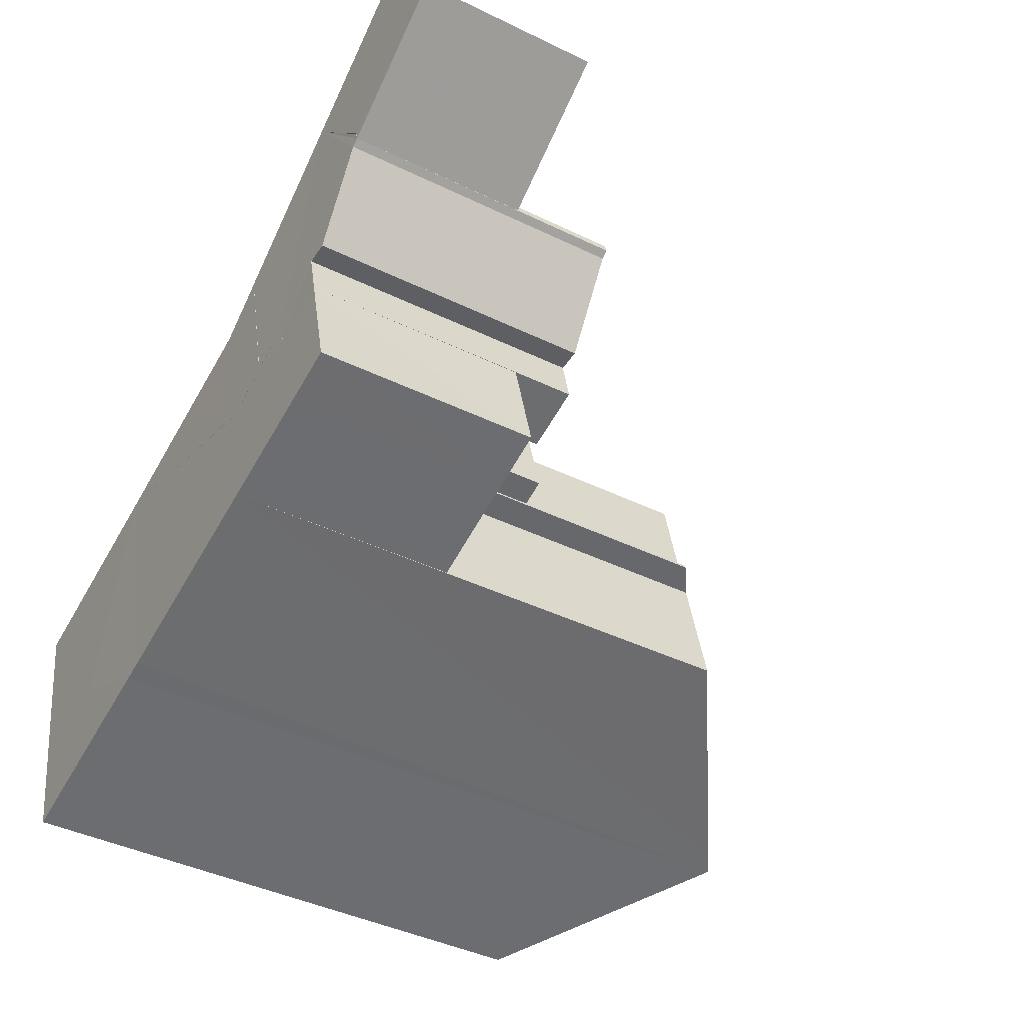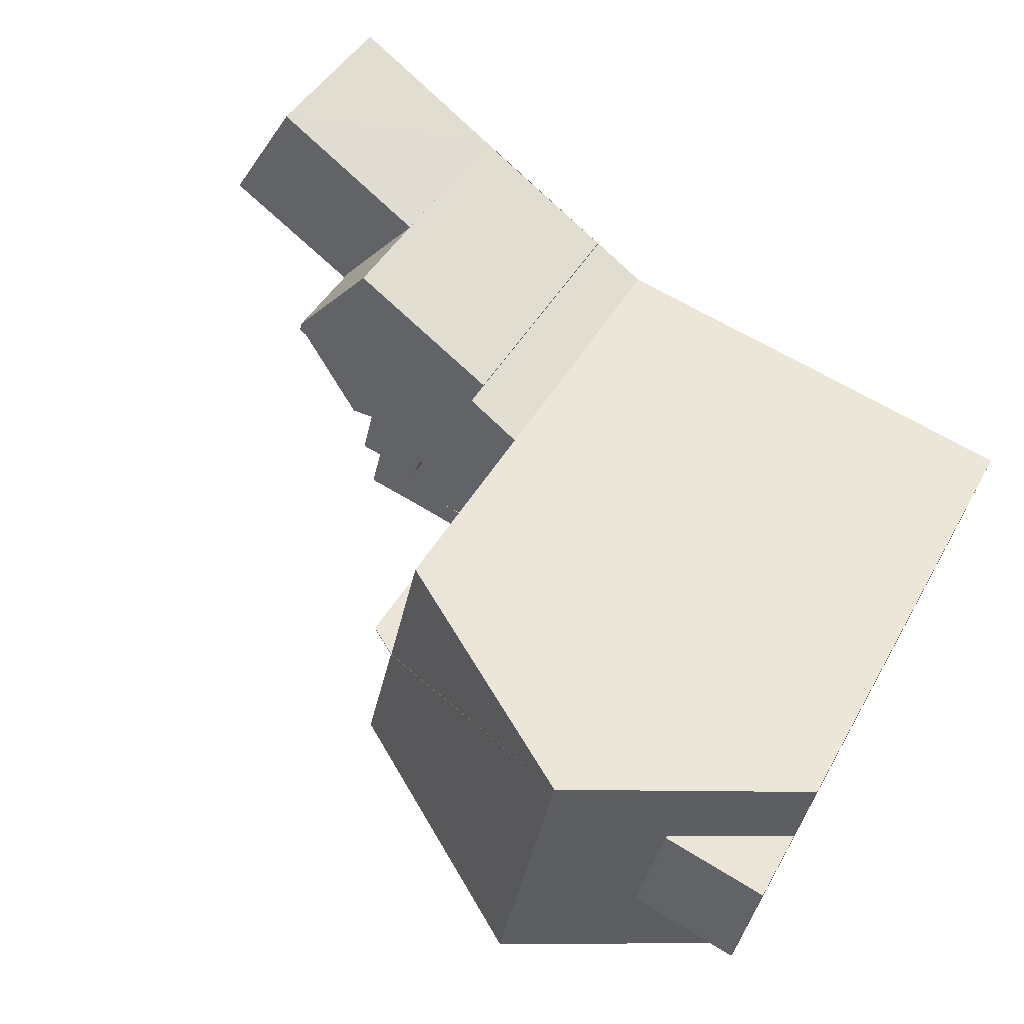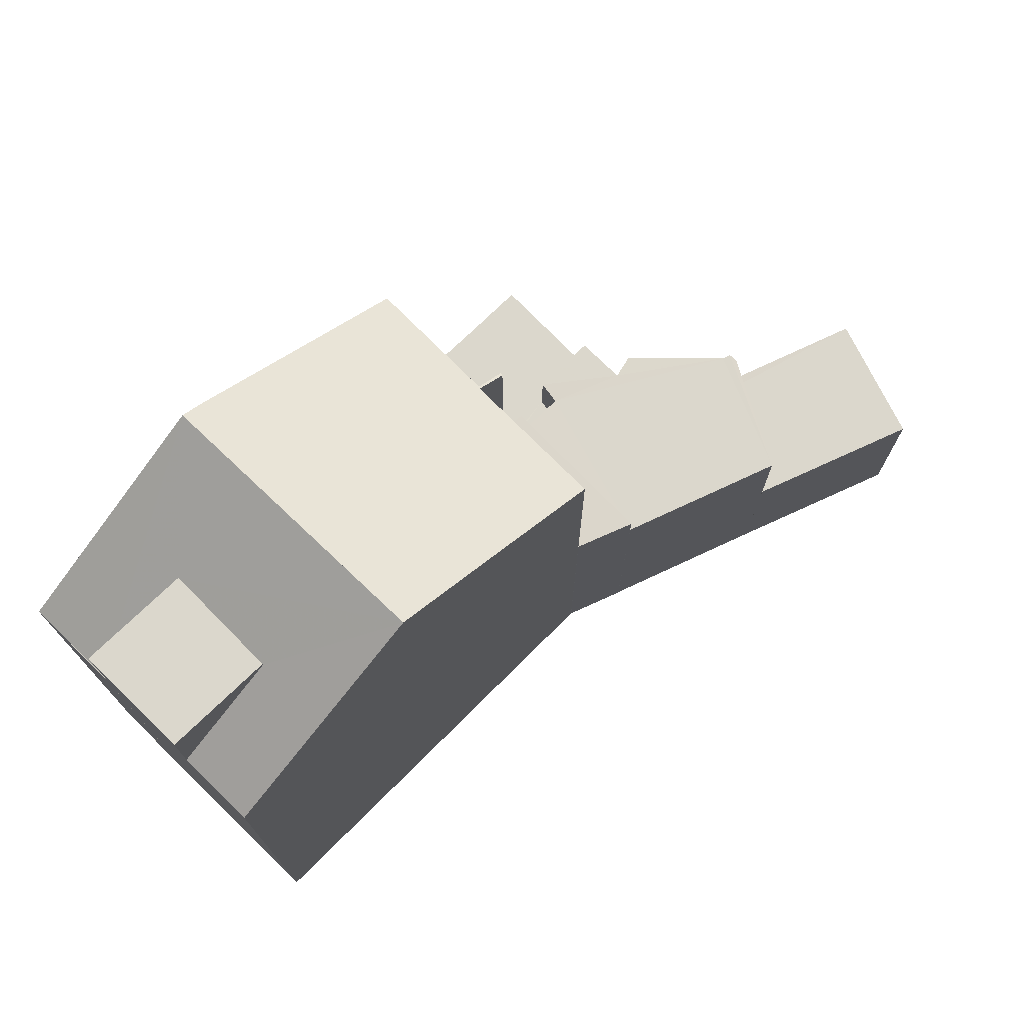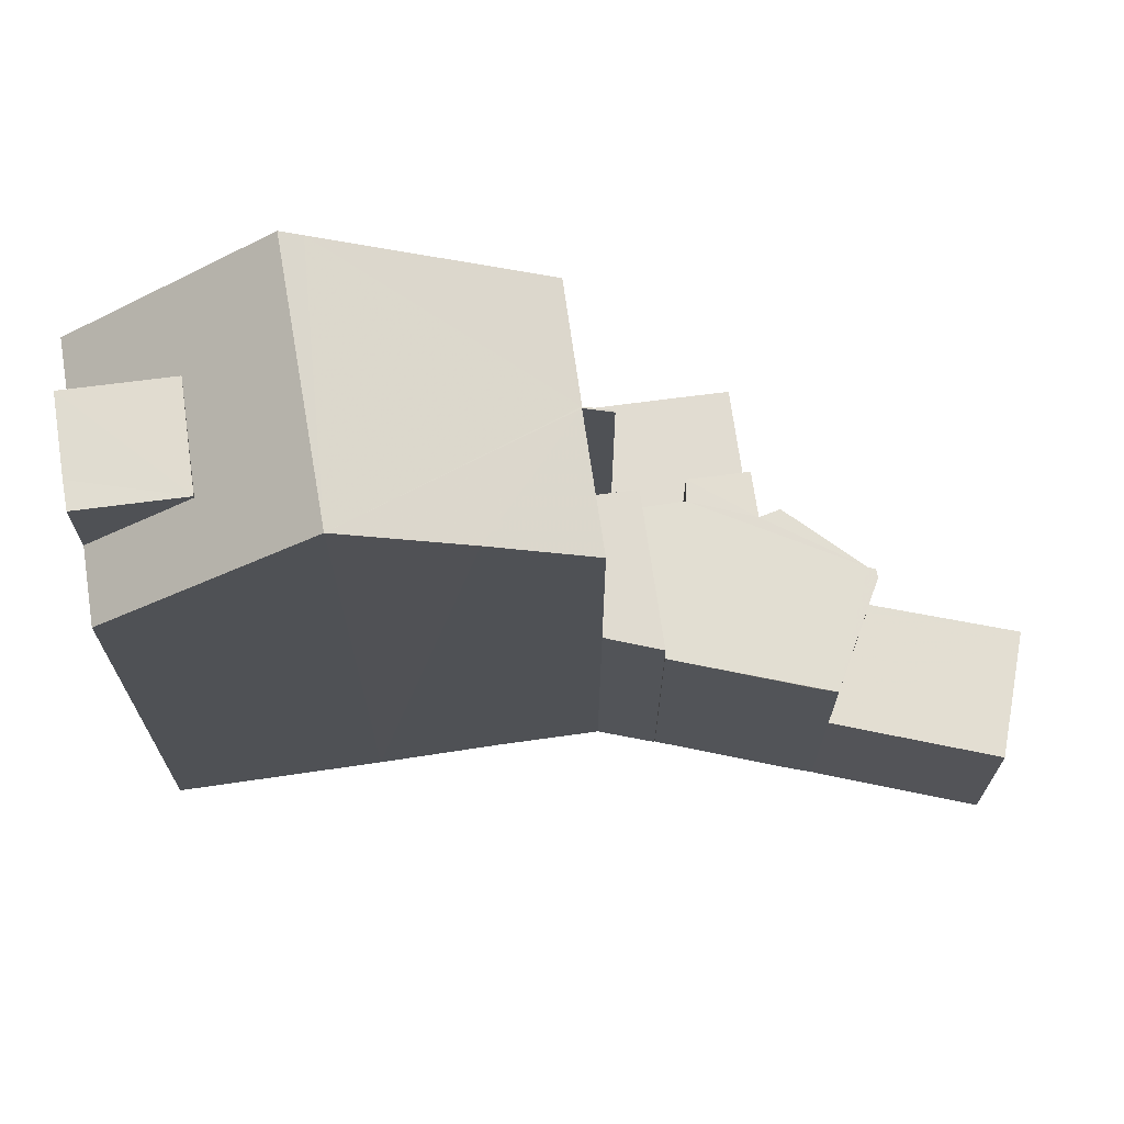
<metadata>
{"format":"obj","ext":"obj","renderer":"f3d","projection":"perspective","resolution":1024,"background":"white","views":[{"elev":-41.6,"azim":-120.5,"up":"+Y"},{"elev":42.6,"azim":26.7,"up":"+Y"},{"elev":74.6,"azim":121.6,"up":"+Z"},{"elev":69.8,"azim":158.0,"up":"+Z"}]}
</metadata>
<code>
v 1.744e+05 1.742e+05 19.03
v 1.744e+05 1.742e+05 0
v 1.744e+05 1.742e+05 14.9
v 1.744e+05 1.742e+05 0
v 1.744e+05 1.742e+05 14.91
v 1.744e+05 1.742e+05 0
v 1.744e+05 1.742e+05 16.98
v 1.744e+05 1.742e+05 0
v 1.744e+05 1.742e+05 17.06
v 1.744e+05 1.742e+05 0
v 1.744e+05 1.742e+05 14.94
v 1.744e+05 1.742e+05 0
v 1.744e+05 1.742e+05 14.94
v 1.744e+05 1.742e+05 0
v 1.744e+05 1.742e+05 14.95
v 1.744e+05 1.742e+05 0
v 1.744e+05 1.742e+05 19.02
v 1.744e+05 1.742e+05 0
v 1.744e+05 1.742e+05 19.03
v 1.744e+05 1.742e+05 0
v 1.744e+05 1.742e+05 19.03
v 1.744e+05 1.742e+05 14.9
v 1.744e+05 1.742e+05 0
v 1.744e+05 1.742e+05 0
v 1.744e+05 1.742e+05 14.9
v 1.744e+05 1.742e+05 14.91
v 1.744e+05 1.742e+05 0
v 1.744e+05 1.742e+05 0
v 1.744e+05 1.742e+05 14.91
v 1.744e+05 1.742e+05 16.98
v 1.744e+05 1.742e+05 0
v 1.744e+05 1.742e+05 0
v 1.744e+05 1.742e+05 16.98
v 1.744e+05 1.742e+05 17.06
v 1.744e+05 1.742e+05 0
v 1.744e+05 1.742e+05 0
v 1.744e+05 1.742e+05 17.06
v 1.744e+05 1.742e+05 14.94
v 1.744e+05 1.742e+05 0
v 1.744e+05 1.742e+05 0
v 1.744e+05 1.742e+05 14.94
v 1.744e+05 1.742e+05 14.94
v 1.744e+05 1.742e+05 0
v 1.744e+05 1.742e+05 0
v 1.744e+05 1.742e+05 14.94
v 1.744e+05 1.742e+05 14.95
v 1.744e+05 1.742e+05 0
v 1.744e+05 1.742e+05 0
v 1.744e+05 1.742e+05 14.95
v 1.744e+05 1.742e+05 19.02
v 1.744e+05 1.742e+05 0
v 1.744e+05 1.742e+05 0
v 1.744e+05 1.742e+05 19.02
v 1.744e+05 1.742e+05 19.03
v 1.744e+05 1.742e+05 0
v 1.744e+05 1.742e+05 0
v 1.744e+05 1.742e+05 16.75
v 1.744e+05 1.742e+05 0
v 1.744e+05 1.742e+05 19.03
v 1.744e+05 1.742e+05 0
v 1.744e+05 1.742e+05 19.02
v 1.744e+05 1.742e+05 0
v 1.744e+05 1.742e+05 18.63
v 1.744e+05 1.742e+05 0
v 1.744e+05 1.742e+05 14.63
v 1.744e+05 1.742e+05 0
v 1.744e+05 1.742e+05 14.71
v 1.744e+05 1.742e+05 0
v 1.744e+05 1.742e+05 14.18
v 1.744e+05 1.742e+05 0
v 1.744e+05 1.742e+05 14.18
v 1.744e+05 1.742e+05 0
v 1.744e+05 1.742e+05 14.73
v 1.744e+05 1.742e+05 0
v 1.744e+05 1.742e+05 14.82
v 1.744e+05 1.742e+05 0
v 1.744e+05 1.742e+05 16.75
v 1.744e+05 1.742e+05 0
v 1.744e+05 1.742e+05 16.75
v 1.744e+05 1.742e+05 19.03
v 1.744e+05 1.742e+05 0
v 1.744e+05 1.742e+05 0
v 1.744e+05 1.742e+05 19.03
v 1.744e+05 1.742e+05 19.02
v 1.744e+05 1.742e+05 0
v 1.744e+05 1.742e+05 0
v 1.744e+05 1.742e+05 19.02
v 1.744e+05 1.742e+05 18.63
v 1.744e+05 1.742e+05 0
v 1.744e+05 1.742e+05 0
v 1.744e+05 1.742e+05 18.63
v 1.744e+05 1.742e+05 14.63
v 1.744e+05 1.742e+05 0
v 1.744e+05 1.742e+05 0
v 1.744e+05 1.742e+05 14.63
v 1.744e+05 1.742e+05 14.71
v 1.744e+05 1.742e+05 0
v 1.744e+05 1.742e+05 0
v 1.744e+05 1.742e+05 14.71
v 1.744e+05 1.742e+05 14.18
v 1.744e+05 1.742e+05 0
v 1.744e+05 1.742e+05 0
v 1.744e+05 1.742e+05 14.18
v 1.744e+05 1.742e+05 14.18
v 1.744e+05 1.742e+05 0
v 1.744e+05 1.742e+05 0
v 1.744e+05 1.742e+05 14.18
v 1.744e+05 1.742e+05 14.73
v 1.744e+05 1.742e+05 0
v 1.744e+05 1.742e+05 0
v 1.744e+05 1.742e+05 14.73
v 1.744e+05 1.742e+05 14.82
v 1.744e+05 1.742e+05 0
v 1.744e+05 1.742e+05 0
v 1.744e+05 1.742e+05 14.82
v 1.744e+05 1.742e+05 16.75
v 1.744e+05 1.742e+05 0
v 1.744e+05 1.742e+05 0
v 1.744e+05 1.742e+05 17.16
v 1.744e+05 1.742e+05 0
v 1.744e+05 1.742e+05 17.16
v 1.744e+05 1.742e+05 0
v 1.744e+05 1.742e+05 17.17
v 1.744e+05 1.742e+05 0
v 1.744e+05 1.742e+05 17.17
v 1.744e+05 1.742e+05 0
v 1.744e+05 1.742e+05 17.08
v 1.744e+05 1.742e+05 0
v 1.744e+05 1.742e+05 17.07
v 1.744e+05 1.742e+05 0
v 1.744e+05 1.742e+05 17.16
v 1.744e+05 1.742e+05 0
v 1.744e+05 1.742e+05 17.16
v 1.744e+05 1.742e+05 17.16
v 1.744e+05 1.742e+05 0
v 1.744e+05 1.742e+05 0
v 1.744e+05 1.742e+05 17.16
v 1.744e+05 1.742e+05 17.17
v 1.744e+05 1.742e+05 0
v 1.744e+05 1.742e+05 0
v 1.744e+05 1.742e+05 17.17
v 1.744e+05 1.742e+05 17.17
v 1.744e+05 1.742e+05 0
v 1.744e+05 1.742e+05 0
v 1.744e+05 1.742e+05 17.17
v 1.744e+05 1.742e+05 17.08
v 1.744e+05 1.742e+05 0
v 1.744e+05 1.742e+05 0
v 1.744e+05 1.742e+05 17.08
v 1.744e+05 1.742e+05 17.07
v 1.744e+05 1.742e+05 0
v 1.744e+05 1.742e+05 0
v 1.744e+05 1.742e+05 17.07
v 1.744e+05 1.742e+05 17.16
v 1.744e+05 1.742e+05 0
v 1.744e+05 1.742e+05 0
v 1.744e+05 1.742e+05 7.754
v 1.744e+05 1.742e+05 0
v 1.744e+05 1.742e+05 7.791
v 1.744e+05 1.742e+05 0
v 1.744e+05 1.742e+05 7.78
v 1.744e+05 1.742e+05 0
v 1.744e+05 1.742e+05 7.81
v 1.744e+05 1.742e+05 0
v 1.744e+05 1.742e+05 7.81
v 1.744e+05 1.742e+05 0
v 1.744e+05 1.742e+05 7.818
v 1.744e+05 1.742e+05 0
v 1.744e+05 1.742e+05 7.918
v 1.744e+05 1.742e+05 0
v 1.744e+05 1.742e+05 7.92
v 1.744e+05 1.742e+05 0
v 1.744e+05 1.742e+05 7.926
v 1.744e+05 1.742e+05 0
v 1.744e+05 1.742e+05 7.807
v 1.744e+05 1.742e+05 0
v 1.744e+05 1.742e+05 7.793
v 1.744e+05 1.742e+05 0
v 1.744e+05 1.742e+05 7.774
v 1.744e+05 1.742e+05 0
v 1.744e+05 1.742e+05 7.754
v 1.744e+05 1.742e+05 0
v 1.744e+05 1.742e+05 7.754
v 1.744e+05 1.742e+05 7.791
v 1.744e+05 1.742e+05 0
v 1.744e+05 1.742e+05 0
v 1.744e+05 1.742e+05 7.791
v 1.744e+05 1.742e+05 7.78
v 1.744e+05 1.742e+05 0
v 1.744e+05 1.742e+05 0
v 1.744e+05 1.742e+05 7.78
v 1.744e+05 1.742e+05 7.81
v 1.744e+05 1.742e+05 0
v 1.744e+05 1.742e+05 0
v 1.744e+05 1.742e+05 7.81
v 1.744e+05 1.742e+05 7.81
v 1.744e+05 1.742e+05 0
v 1.744e+05 1.742e+05 0
v 1.744e+05 1.742e+05 7.81
v 1.744e+05 1.742e+05 7.818
v 1.744e+05 1.742e+05 0
v 1.744e+05 1.742e+05 0
v 1.744e+05 1.742e+05 7.818
v 1.744e+05 1.742e+05 7.918
v 1.744e+05 1.742e+05 0
v 1.744e+05 1.742e+05 0
v 1.744e+05 1.742e+05 7.918
v 1.744e+05 1.742e+05 7.92
v 1.744e+05 1.742e+05 0
v 1.744e+05 1.742e+05 0
v 1.744e+05 1.742e+05 7.92
v 1.744e+05 1.742e+05 7.926
v 1.744e+05 1.742e+05 0
v 1.744e+05 1.742e+05 0
v 1.744e+05 1.742e+05 7.926
v 1.744e+05 1.742e+05 7.807
v 1.744e+05 1.742e+05 0
v 1.744e+05 1.742e+05 0
v 1.744e+05 1.742e+05 7.807
v 1.744e+05 1.742e+05 7.793
v 1.744e+05 1.742e+05 0
v 1.744e+05 1.742e+05 0
v 1.744e+05 1.742e+05 7.793
v 1.744e+05 1.742e+05 7.774
v 1.744e+05 1.742e+05 0
v 1.744e+05 1.742e+05 0
v 1.744e+05 1.742e+05 7.774
v 1.744e+05 1.742e+05 7.754
v 1.744e+05 1.742e+05 0
v 1.744e+05 1.742e+05 0
v 1.744e+05 1.742e+05 6.193
v 1.744e+05 1.742e+05 0
v 1.744e+05 1.742e+05 6.106
v 1.744e+05 1.742e+05 0
v 1.744e+05 1.742e+05 6.066
v 1.744e+05 1.742e+05 0
v 1.744e+05 1.742e+05 6.072
v 1.744e+05 1.742e+05 0
v 1.744e+05 1.742e+05 6.12
v 1.744e+05 1.742e+05 0
v 1.744e+05 1.742e+05 6.124
v 1.744e+05 1.742e+05 0
v 1.744e+05 1.742e+05 6.158
v 1.744e+05 1.742e+05 0
v 1.744e+05 1.742e+05 6.157
v 1.744e+05 1.742e+05 0
v 1.744e+05 1.742e+05 6.178
v 1.744e+05 1.742e+05 0
v 1.744e+05 1.742e+05 6.178
v 1.744e+05 1.742e+05 0
v 1.744e+05 1.742e+05 6.2
v 1.744e+05 1.742e+05 0
v 1.744e+05 1.742e+05 6.193
v 1.744e+05 1.742e+05 0
v 1.744e+05 1.742e+05 6.193
v 1.744e+05 1.742e+05 6.106
v 1.744e+05 1.742e+05 0
v 1.744e+05 1.742e+05 0
v 1.744e+05 1.742e+05 6.106
v 1.744e+05 1.742e+05 6.066
v 1.744e+05 1.742e+05 0
v 1.744e+05 1.742e+05 0
v 1.744e+05 1.742e+05 6.066
v 1.744e+05 1.742e+05 6.072
v 1.744e+05 1.742e+05 0
v 1.744e+05 1.742e+05 0
v 1.744e+05 1.742e+05 6.072
v 1.744e+05 1.742e+05 6.12
v 1.744e+05 1.742e+05 0
v 1.744e+05 1.742e+05 0
v 1.744e+05 1.742e+05 6.12
v 1.744e+05 1.742e+05 6.124
v 1.744e+05 1.742e+05 0
v 1.744e+05 1.742e+05 0
v 1.744e+05 1.742e+05 6.124
v 1.744e+05 1.742e+05 6.158
v 1.744e+05 1.742e+05 0
v 1.744e+05 1.742e+05 0
v 1.744e+05 1.742e+05 6.158
v 1.744e+05 1.742e+05 6.157
v 1.744e+05 1.742e+05 0
v 1.744e+05 1.742e+05 0
v 1.744e+05 1.742e+05 6.157
v 1.744e+05 1.742e+05 6.178
v 1.744e+05 1.742e+05 0
v 1.744e+05 1.742e+05 0
v 1.744e+05 1.742e+05 6.178
v 1.744e+05 1.742e+05 6.178
v 1.744e+05 1.742e+05 0
v 1.744e+05 1.742e+05 0
v 1.744e+05 1.742e+05 6.178
v 1.744e+05 1.742e+05 6.2
v 1.744e+05 1.742e+05 0
v 1.744e+05 1.742e+05 0
v 1.744e+05 1.742e+05 6.2
v 1.744e+05 1.742e+05 6.193
v 1.744e+05 1.742e+05 0
v 1.744e+05 1.742e+05 0
v 1.744e+05 1.742e+05 4.945
v 1.744e+05 1.742e+05 0
v 1.744e+05 1.742e+05 4.956
v 1.744e+05 1.742e+05 0
v 1.744e+05 1.742e+05 5.084
v 1.744e+05 1.742e+05 0
v 1.744e+05 1.742e+05 5.069
v 1.744e+05 1.742e+05 0
v 1.744e+05 1.742e+05 5.069
v 1.744e+05 1.742e+05 0
v 1.744e+05 1.742e+05 4.954
v 1.744e+05 1.742e+05 0
v 1.744e+05 1.742e+05 4.945
v 1.744e+05 1.742e+05 0
v 1.744e+05 1.742e+05 4.945
v 1.744e+05 1.742e+05 4.956
v 1.744e+05 1.742e+05 0
v 1.744e+05 1.742e+05 0
v 1.744e+05 1.742e+05 4.956
v 1.744e+05 1.742e+05 5.084
v 1.744e+05 1.742e+05 0
v 1.744e+05 1.742e+05 0
v 1.744e+05 1.742e+05 5.084
v 1.744e+05 1.742e+05 5.069
v 1.744e+05 1.742e+05 0
v 1.744e+05 1.742e+05 0
v 1.744e+05 1.742e+05 5.069
v 1.744e+05 1.742e+05 5.069
v 1.744e+05 1.742e+05 0
v 1.744e+05 1.742e+05 0
v 1.744e+05 1.742e+05 5.069
v 1.744e+05 1.742e+05 4.954
v 1.744e+05 1.742e+05 0
v 1.744e+05 1.742e+05 0
v 1.744e+05 1.742e+05 4.954
v 1.744e+05 1.742e+05 4.945
v 1.744e+05 1.742e+05 0
v 1.744e+05 1.742e+05 0
v 1.744e+05 1.742e+05 8.744
v 1.744e+05 1.742e+05 0
v 1.744e+05 1.742e+05 8.744
v 1.744e+05 1.742e+05 0
v 1.744e+05 1.742e+05 8.782
v 1.744e+05 1.742e+05 0
v 1.744e+05 1.742e+05 8.759
v 1.744e+05 1.742e+05 0
v 1.744e+05 1.742e+05 8.759
v 1.744e+05 1.742e+05 0
v 1.744e+05 1.742e+05 8.737
v 1.744e+05 1.742e+05 0
v 1.744e+05 1.742e+05 8.694
v 1.744e+05 1.742e+05 0
v 1.744e+05 1.742e+05 8.744
v 1.744e+05 1.742e+05 0
v 1.744e+05 1.742e+05 8.744
v 1.744e+05 1.742e+05 8.744
v 1.744e+05 1.742e+05 0
v 1.744e+05 1.742e+05 0
v 1.744e+05 1.742e+05 8.744
v 1.744e+05 1.742e+05 8.782
v 1.744e+05 1.742e+05 0
v 1.744e+05 1.742e+05 0
v 1.744e+05 1.742e+05 8.782
v 1.744e+05 1.742e+05 8.759
v 1.744e+05 1.742e+05 0
v 1.744e+05 1.742e+05 0
v 1.744e+05 1.742e+05 8.759
v 1.744e+05 1.742e+05 8.759
v 1.744e+05 1.742e+05 0
v 1.744e+05 1.742e+05 0
v 1.744e+05 1.742e+05 8.759
v 1.744e+05 1.742e+05 8.737
v 1.744e+05 1.742e+05 0
v 1.744e+05 1.742e+05 0
v 1.744e+05 1.742e+05 8.737
v 1.744e+05 1.742e+05 8.694
v 1.744e+05 1.742e+05 0
v 1.744e+05 1.742e+05 0
v 1.744e+05 1.742e+05 8.694
v 1.744e+05 1.742e+05 8.744
v 1.744e+05 1.742e+05 0
v 1.744e+05 1.742e+05 0
f 15 13 11
f 7 5 3
f 17 15 11
f 7 3 19
f 17 11 9
f 9 7 19
f 19 17 9
f 12 14 16
f 4 6 8
f 12 16 18
f 20 4 8
f 10 12 18
f 20 8 10
f 10 18 20
f 21 22 23
f 21 23 24
f 25 26 27
f 25 27 28
f 29 30 31
f 29 31 32
f 33 34 35
f 33 35 36
f 37 38 39
f 37 39 40
f 41 42 43
f 41 43 44
f 45 46 47
f 45 47 48
f 49 50 51
f 49 51 52
f 53 54 55
f 53 55 56
f 77 75 73
f 73 71 69
f 67 65 63
f 63 61 59
f 59 77 73
f 73 69 67
f 67 63 59
f 59 73 67
f 74 76 78
f 70 72 74
f 64 66 68
f 60 62 64
f 74 78 60
f 68 70 74
f 60 64 68
f 68 74 60
f 79 80 81
f 79 81 82
f 83 84 85
f 83 85 86
f 87 88 89
f 87 89 90
f 91 92 93
f 91 93 94
f 95 96 97
f 95 97 98
f 99 100 101
f 99 101 102
f 103 104 105
f 103 105 106
f 107 108 109
f 107 109 110
f 111 112 113
f 111 113 114
f 115 116 117
f 115 117 118
f 121 131 129
f 129 127 125
f 125 123 121
f 121 129 125
f 130 132 122
f 126 128 130
f 122 124 126
f 126 130 122
f 133 134 135
f 133 135 136
f 137 138 139
f 137 139 140
f 141 142 143
f 141 143 144
f 145 146 147
f 145 147 148
f 149 150 151
f 149 151 152
f 153 154 155
f 153 155 156
f 159 181 179
f 177 175 173
f 173 171 169
f 169 167 165
f 163 161 159
f 159 179 177
f 177 173 169
f 169 165 163
f 163 159 177
f 177 169 163
f 180 182 160
f 174 176 178
f 170 172 174
f 166 168 170
f 160 162 164
f 178 180 160
f 170 174 178
f 164 166 170
f 178 160 164
f 164 170 178
f 183 184 185
f 183 185 186
f 187 188 189
f 187 189 190
f 191 192 193
f 191 193 194
f 195 196 197
f 195 197 198
f 199 200 201
f 199 201 202
f 203 204 205
f 203 205 206
f 207 208 209
f 207 209 210
f 211 212 213
f 211 213 214
f 215 216 217
f 215 217 218
f 219 220 221
f 219 221 222
f 223 224 225
f 223 225 226
f 227 228 229
f 227 229 230
f 233 253 251
f 249 247 245
f 245 243 241
f 239 237 235
f 235 233 251
f 245 241 239
f 239 235 251
f 249 245 239
f 239 251 249
f 252 254 234
f 246 248 250
f 242 244 246
f 236 238 240
f 252 234 236
f 240 242 246
f 252 236 240
f 240 246 250
f 250 252 240
f 255 256 257
f 255 257 258
f 259 260 261
f 259 261 262
f 263 264 265
f 263 265 266
f 267 268 269
f 267 269 270
f 271 272 273
f 271 273 274
f 275 276 277
f 275 277 278
f 279 280 281
f 279 281 282
f 283 284 285
f 283 285 286
f 287 288 289
f 287 289 290
f 291 292 293
f 291 293 294
f 295 296 297
f 295 297 298
f 301 311 309
f 309 307 305
f 305 303 301
f 301 309 305
f 310 312 302
f 306 308 310
f 302 304 306
f 306 310 302
f 313 314 315
f 313 315 316
f 317 318 319
f 317 319 320
f 321 322 323
f 321 323 324
f 325 326 327
f 325 327 328
f 329 330 331
f 329 331 332
f 333 334 335
f 333 335 336
f 351 349 347
f 341 339 351
f 341 351 347
f 341 347 343
f 348 350 352
f 352 340 342
f 348 352 342
f 344 348 342
f 353 354 355
f 353 355 356
f 357 358 359
f 357 359 360
f 361 362 363
f 361 363 364
f 365 366 367
f 365 367 368
f 369 370 371
f 369 371 372
f 373 374 375
f 373 375 376
f 377 378 379
f 377 379 380

</code>
